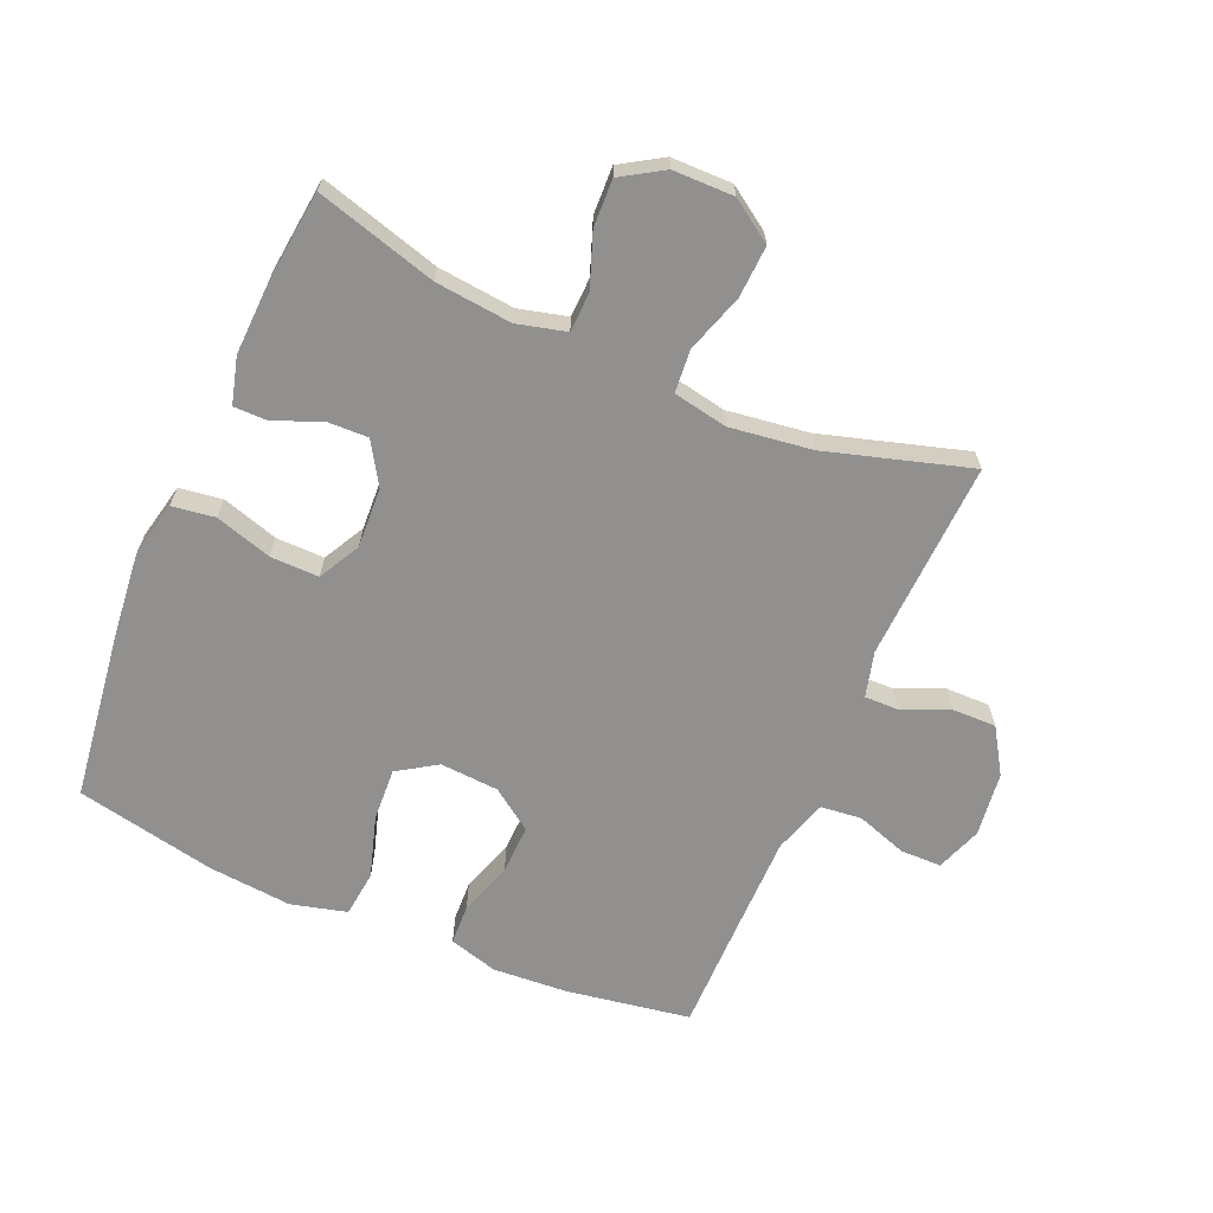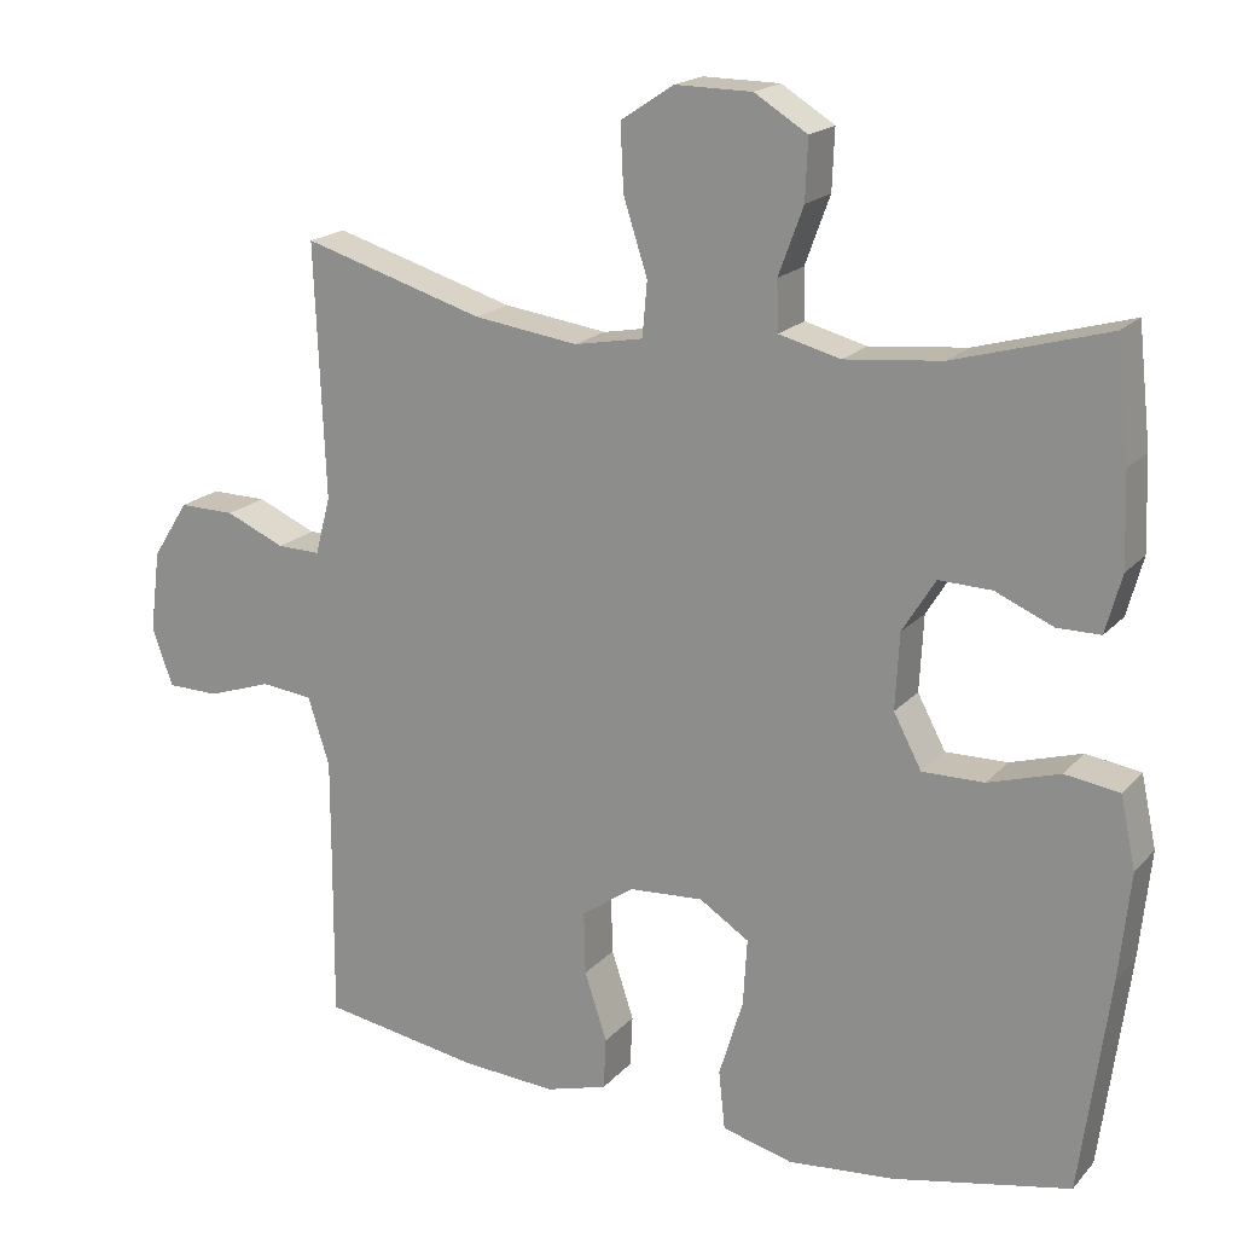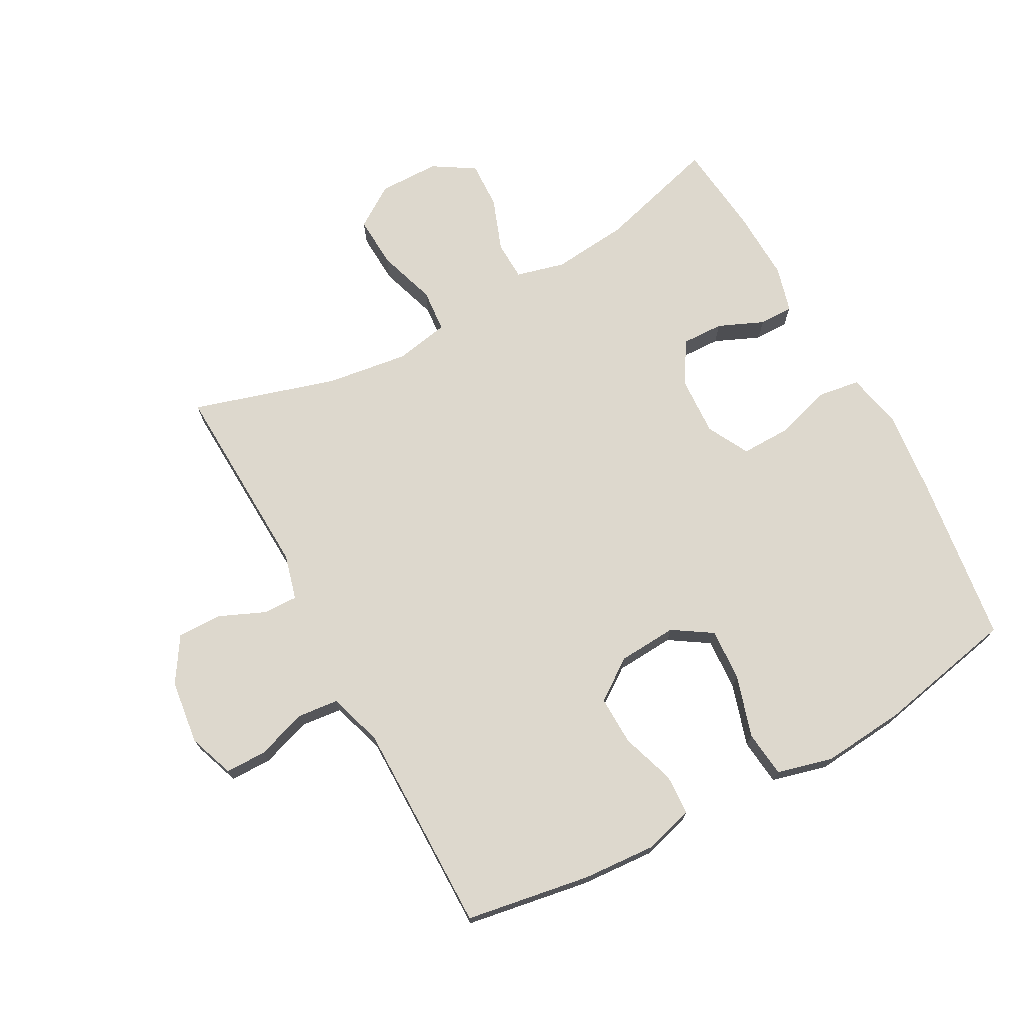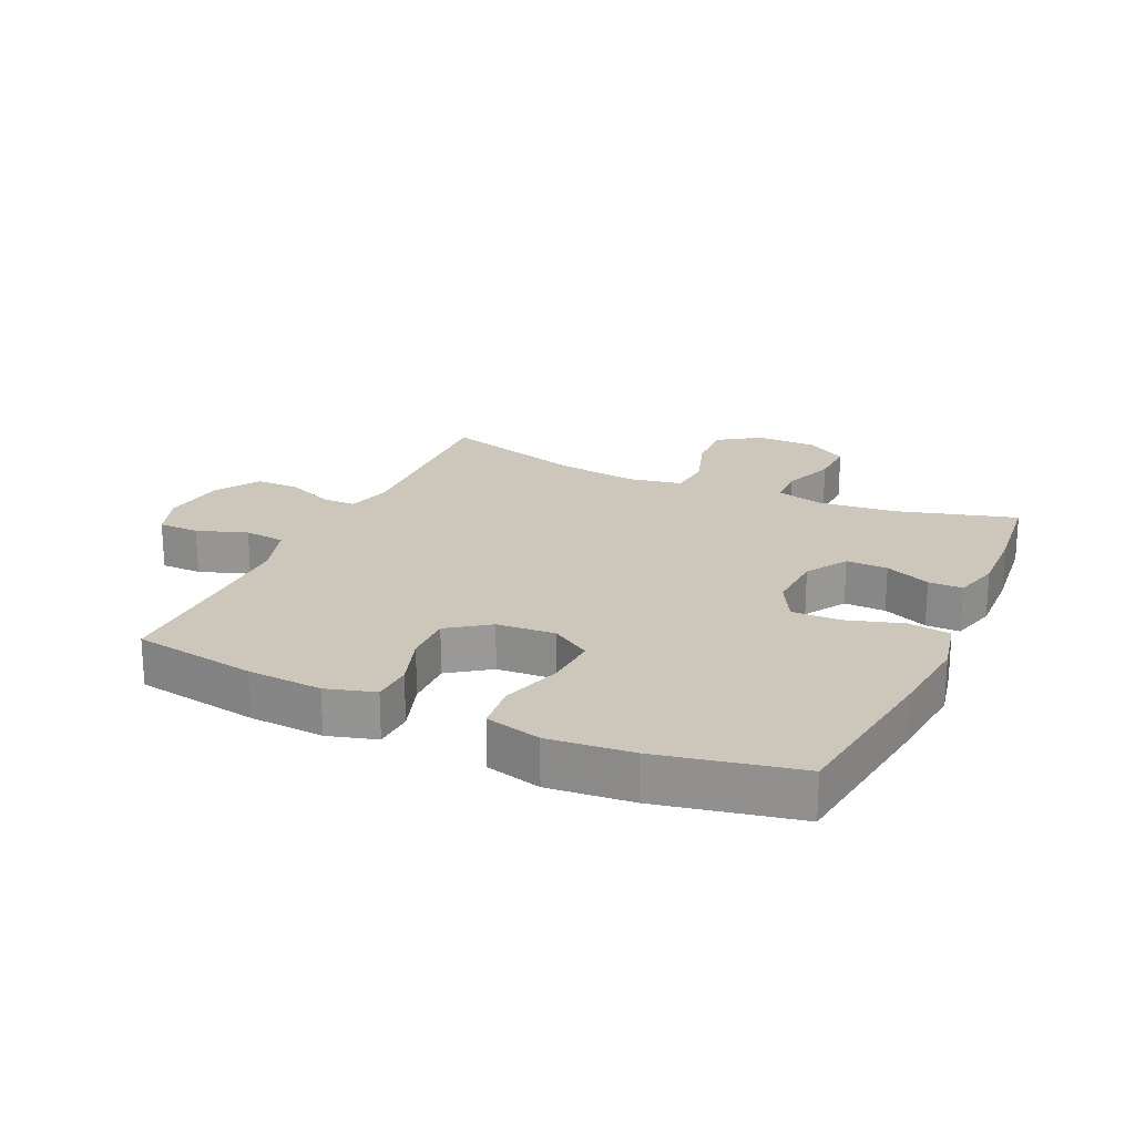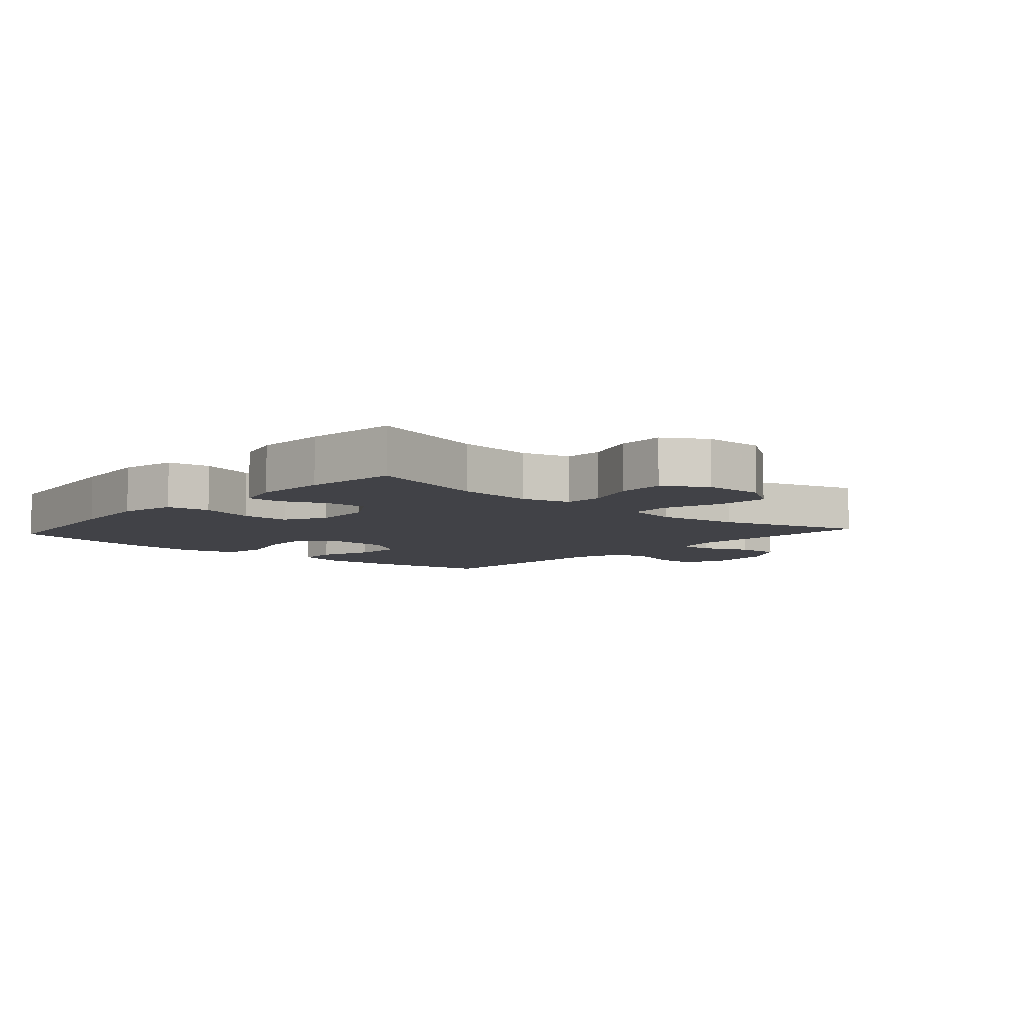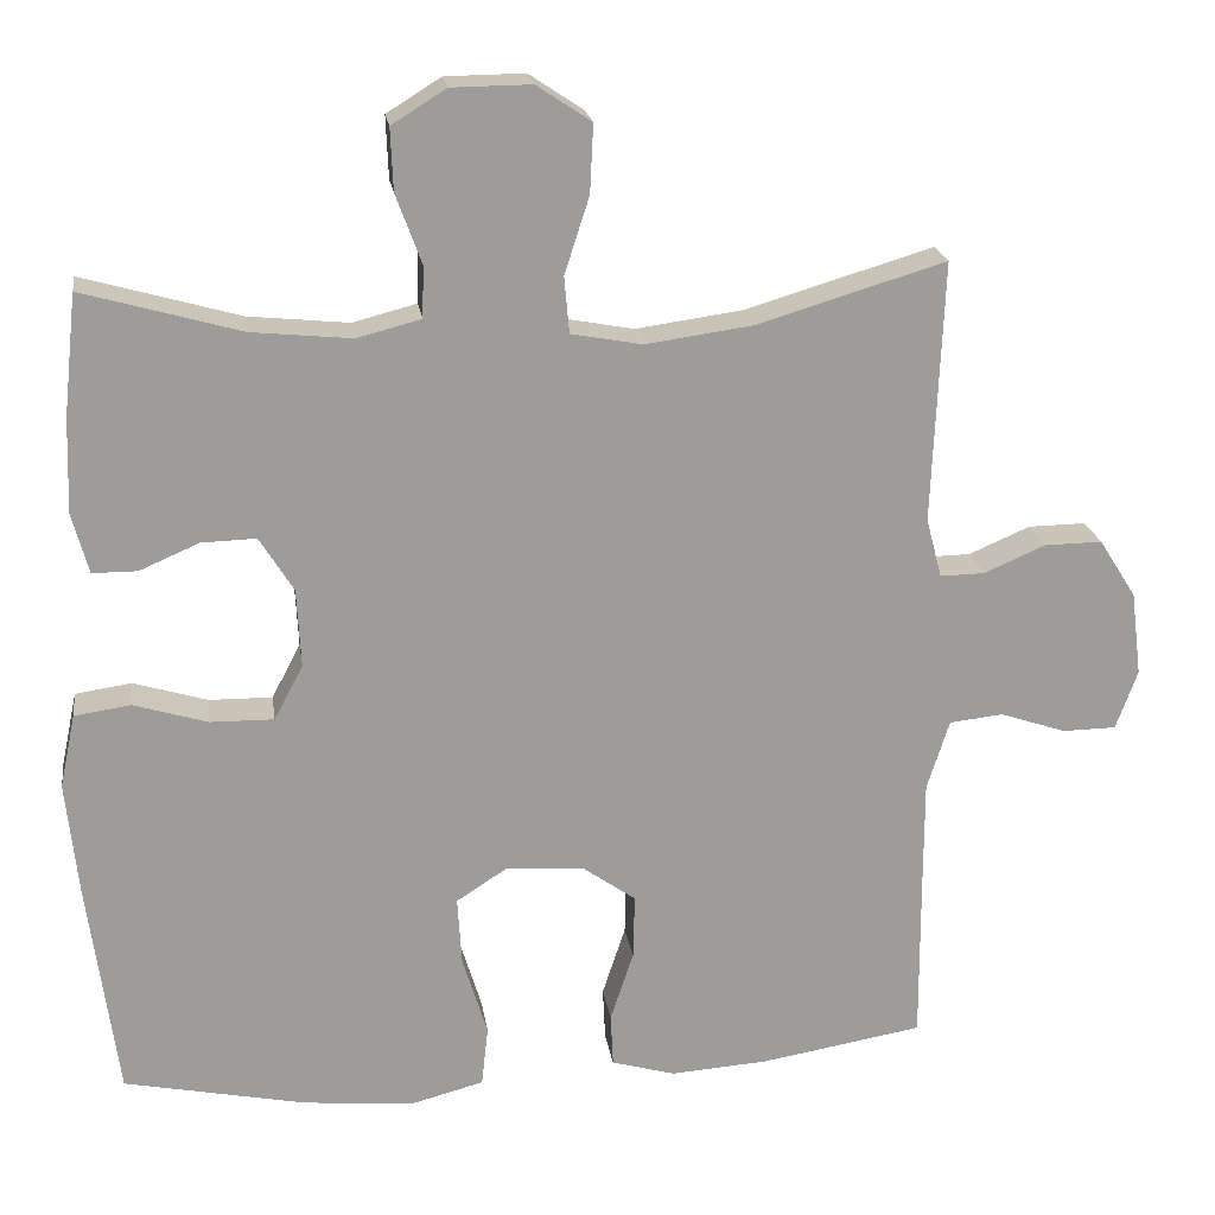
<metadata>
{"format":"obj","ext":"obj","renderer":"f3d","projection":"perspective","resolution":1024,"background":"white","views":[{"elev":-65.7,"azim":-23.5,"up":"+Y"},{"elev":18.5,"azim":-151.9,"up":"+Z"},{"elev":72.2,"azim":151.4,"up":"+Y"},{"elev":21.4,"azim":-155.5,"up":"+Y"},{"elev":-6.8,"azim":-41.7,"up":"+Y"},{"elev":20.4,"azim":-8.2,"up":"+Z"}]}
</metadata>
<code>
v -0.5 0.07 0.5
v -0.309 0.07 0.446
v -0.188 0.07 0.434
v -0.111 0.07 0.454
v -0.109 0.07 0.516
v -0.14 0.07 0.6
v -0.143 0.07 0.675
v -0.077 0.07 0.716
v 0.019 0.07 0.717
v 0.085 0.07 0.673
v 0.081 0.07 0.591
v 0.051 0.07 0.498
v 0.057 0.07 0.43
v 0.143 0.07 0.414
v 0.273 0.07 0.432
v 0.5 0.07 0.5
v 0.487 0.07 0.184
v 0.506 0.07 0.112
v 0.56 0.07 0.113
v 0.634 0.07 0.145
v 0.704 0.07 0.146
v 0.749 0.07 0.075
v 0.762 0.07 -0.027
v 0.736 0.07 -0.099
v 0.671 0.07 -0.1
v 0.591 0.07 -0.073
v 0.526 0.07 -0.08
v 0.499 0.07 -0.165
v 0.499 0.07 -0.294
v 0.5 0.07 -0.5
v 0.303 0.07 -0.533
v 0.185 0.07 -0.541
v 0.108 0.07 -0.519
v 0.105 0.07 -0.455
v 0.133 0.07 -0.37
v 0.135 0.07 -0.292
v 0.07 0.07 -0.246
v -0.023 0.07 -0.24
v -0.085 0.07 -0.28
v -0.08 0.07 -0.363
v -0.05 0.07 -0.461
v -0.058 0.07 -0.534
v -0.146 0.07 -0.557
v -0.279 0.07 -0.545
v -0.5 0.07 -0.5
v -0.536 0.07 -0.232
v -0.55 0.07 -0.098
v -0.531 0.07 -0.009
v -0.463 0.07 0.001
v -0.374 0.07 -0.026
v -0.297 0.07 -0.027
v -0.262 0.07 0.039
v -0.267 0.07 0.134
v -0.308 0.07 0.2
v -0.374 0.07 0.198
v -0.446 0.07 0.167
v -0.5 0.07 0.167
v -0.52 0.07 0.24
v -0.516 0.07 0.354
v -0.5 0 0.5
v -0.309 0 0.446
v -0.188 0 0.434
v -0.111 0 0.454
v -0.109 0 0.516
v -0.14 0 0.6
v -0.143 0 0.675
v -0.077 0 0.716
v 0.019 0 0.717
v 0.085 0 0.673
v 0.081 0 0.591
v 0.051 0 0.498
v 0.057 0 0.43
v 0.143 0 0.414
v 0.273 0 0.432
v 0.5 0 0.5
v 0.487 0 0.184
v 0.506 0 0.112
v 0.56 0 0.113
v 0.634 0 0.145
v 0.704 0 0.146
v 0.749 0 0.075
v 0.762 0 -0.027
v 0.736 0 -0.099
v 0.671 0 -0.1
v 0.591 0 -0.073
v 0.526 0 -0.08
v 0.499 0 -0.165
v 0.499 0 -0.294
v 0.5 0 -0.5
v 0.303 0 -0.533
v 0.185 0 -0.541
v 0.108 0 -0.519
v 0.105 0 -0.455
v 0.133 0 -0.37
v 0.135 0 -0.292
v 0.07 0 -0.246
v -0.023 0 -0.24
v -0.085 0 -0.28
v -0.08 0 -0.363
v -0.05 0 -0.461
v -0.058 0 -0.534
v -0.146 0 -0.557
v -0.279 0 -0.545
v -0.5 0 -0.5
v -0.536 0 -0.232
v -0.55 0 -0.098
v -0.531 0 -0.009
v -0.463 0 0.001
v -0.374 0 -0.026
v -0.297 0 -0.027
v -0.262 0 0.039
v -0.267 0 0.134
v -0.308 0 0.2
v -0.374 0 0.198
v -0.446 0 0.167
v -0.5 0 0.167
v -0.52 0 0.24
v -0.516 0 0.354
f 59 1 2
f 58 59 2
f 57 58 2
f 56 57 2
f 55 56 2
f 54 55 2 3
f 53 54 3 4
f 52 53 4
f 48 49 50
f 47 48 50
f 46 47 50
f 45 46 50
f 44 45 50
f 43 44 50
f 42 43 50
f 41 42 50
f 40 41 50
f 39 40 50 51
f 38 39 51 52
f 33 34 35
f 32 33 35
f 31 32 35
f 30 31 35
f 29 30 35
f 28 29 35 36
f 27 28 36 37
f 24 25 26
f 23 24 26
f 22 23 26
f 21 22 26
f 20 21 26
f 19 20 26
f 18 19 26 27
f 38 52 4
f 37 38 4
f 27 37 4
f 18 27 4
f 17 18 4
f 10 11 12
f 9 10 12
f 8 9 12
f 7 8 12
f 6 7 12
f 5 6 12
f 5 12 13
f 4 5 13
f 17 4 13 14
f 15 16 17
f 14 15 17
f 61 60 118
f 61 118 117
f 61 117 116
f 61 116 115
f 61 115 114
f 62 61 114 113
f 63 62 113 112
f 63 112 111
f 109 108 107
f 109 107 106
f 109 106 105
f 109 105 104
f 109 104 103
f 109 103 102
f 109 102 101
f 109 101 100
f 109 100 99
f 110 109 99 98
f 111 110 98 97
f 94 93 92
f 94 92 91
f 94 91 90
f 94 90 89
f 94 89 88
f 95 94 88 87
f 96 95 87 86
f 85 84 83
f 85 83 82
f 85 82 81
f 85 81 80
f 85 80 79
f 85 79 78
f 86 85 78 77
f 63 111 97
f 63 97 96
f 63 96 86
f 63 86 77
f 63 77 76
f 71 70 69
f 71 69 68
f 71 68 67
f 71 67 66
f 71 66 65
f 71 65 64
f 72 71 64
f 72 64 63
f 73 72 63 76
f 76 75 74
f 76 74 73
f 1 60 61 2
f 2 61 62 3
f 3 62 63 4
f 4 63 64 5
f 5 64 65 6
f 6 65 66 7
f 7 66 67 8
f 8 67 68 9
f 9 68 69 10
f 10 69 70 11
f 11 70 71 12
f 12 71 72 13
f 13 72 73 14
f 14 73 74 15
f 15 74 75 16
f 16 75 76 17
f 17 76 77 18
f 18 77 78 19
f 19 78 79 20
f 20 79 80 21
f 21 80 81 22
f 22 81 82 23
f 23 82 83 24
f 24 83 84 25
f 25 84 85 26
f 26 85 86 27
f 27 86 87 28
f 28 87 88 29
f 29 88 89 30
f 30 89 90 31
f 31 90 91 32
f 32 91 92 33
f 33 92 93 34
f 34 93 94 35
f 35 94 95 36
f 36 95 96 37
f 37 96 97 38
f 38 97 98 39
f 39 98 99 40
f 40 99 100 41
f 41 100 101 42
f 42 101 102 43
f 43 102 103 44
f 44 103 104 45
f 45 104 105 46
f 46 105 106 47
f 47 106 107 48
f 48 107 108 49
f 49 108 109 50
f 50 109 110 51
f 51 110 111 52
f 52 111 112 53
f 53 112 113 54
f 54 113 114 55
f 55 114 115 56
f 56 115 116 57
f 57 116 117 58
f 58 117 118 59
f 59 118 60 1

</code>
